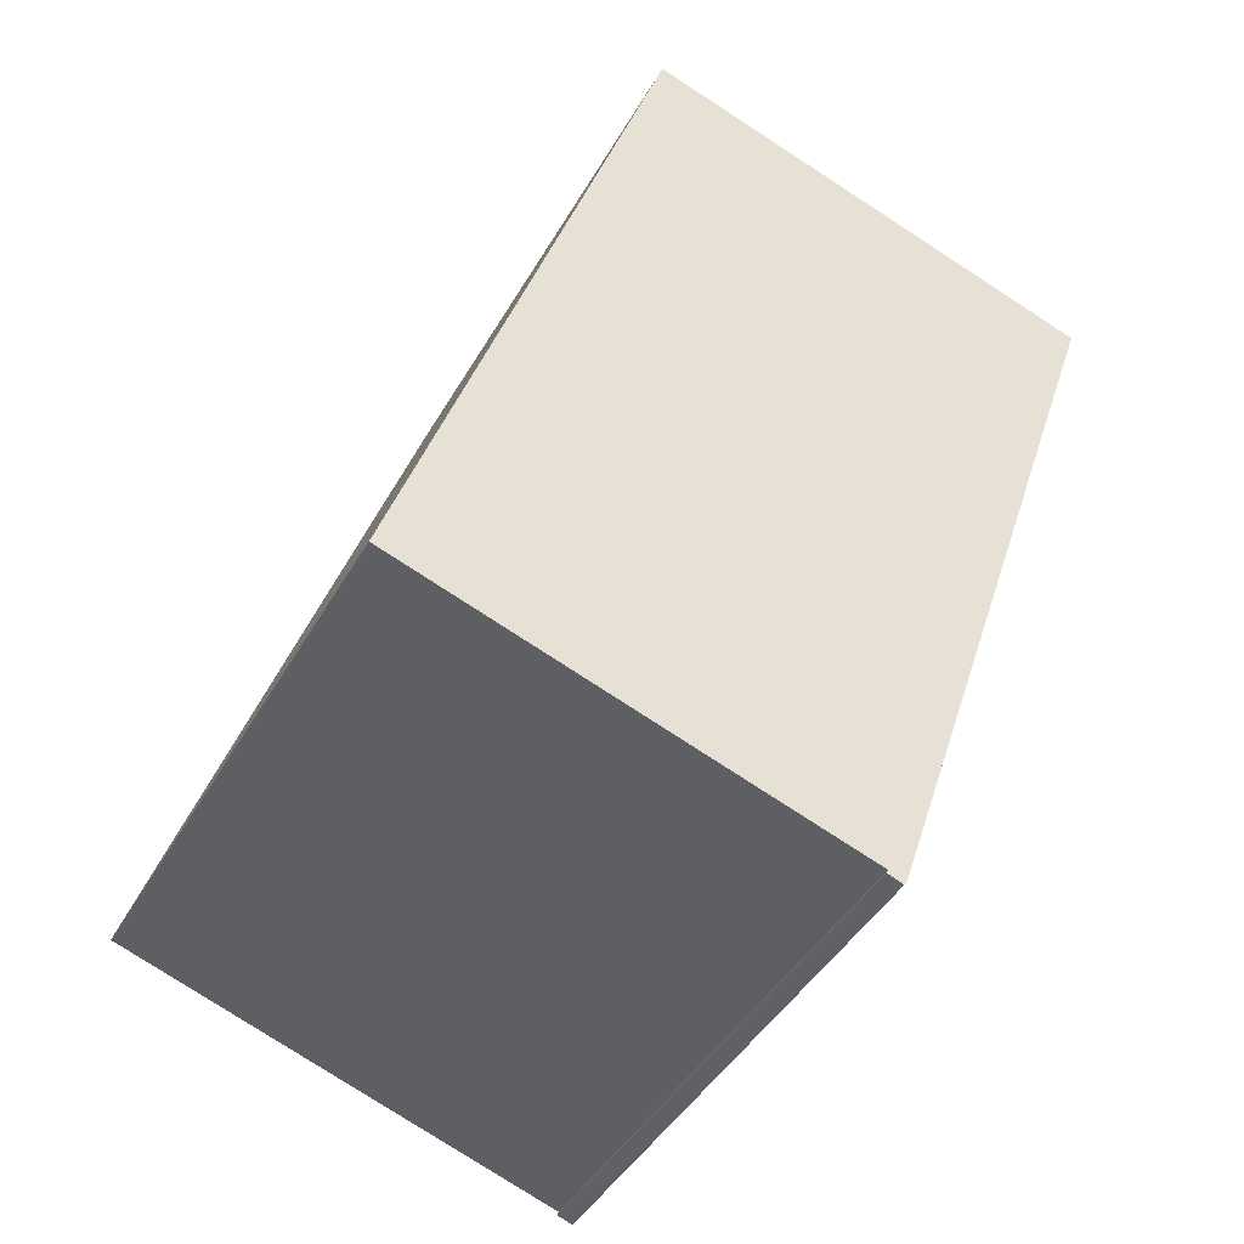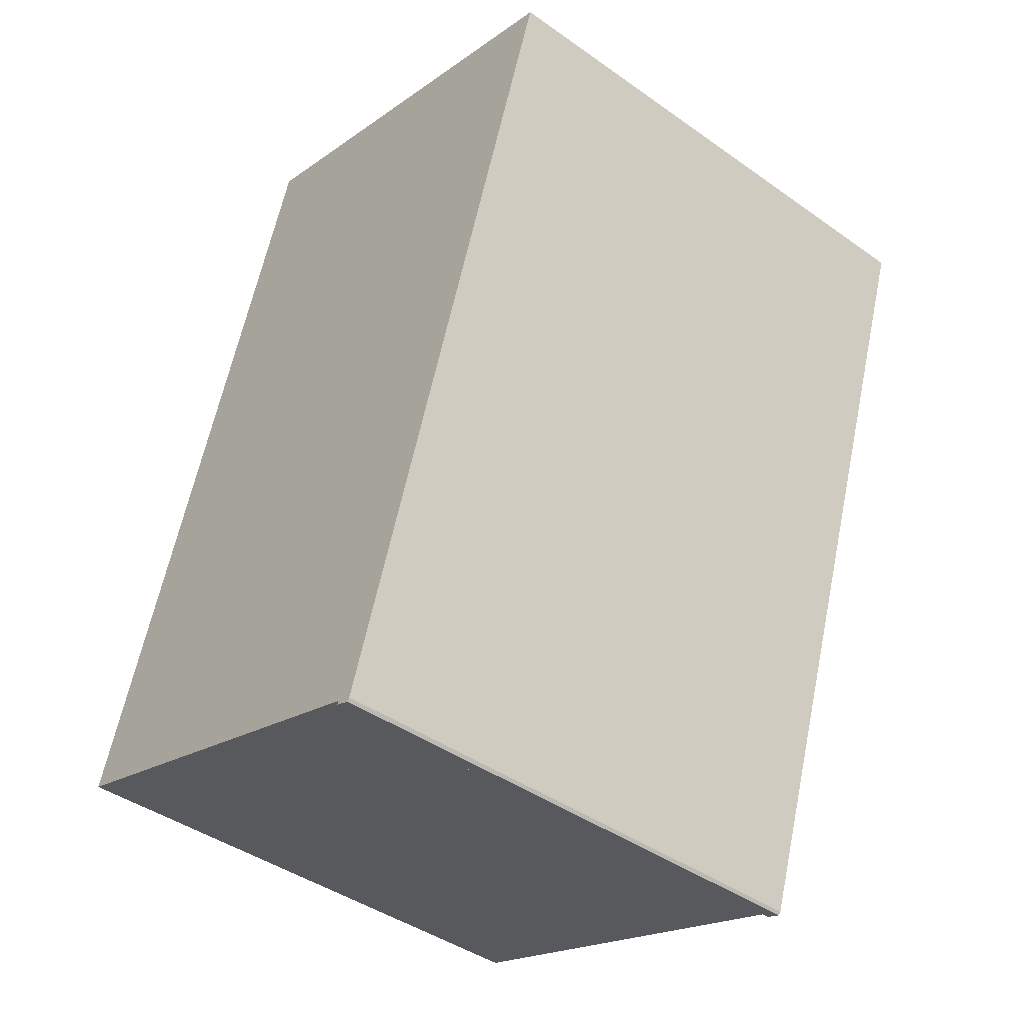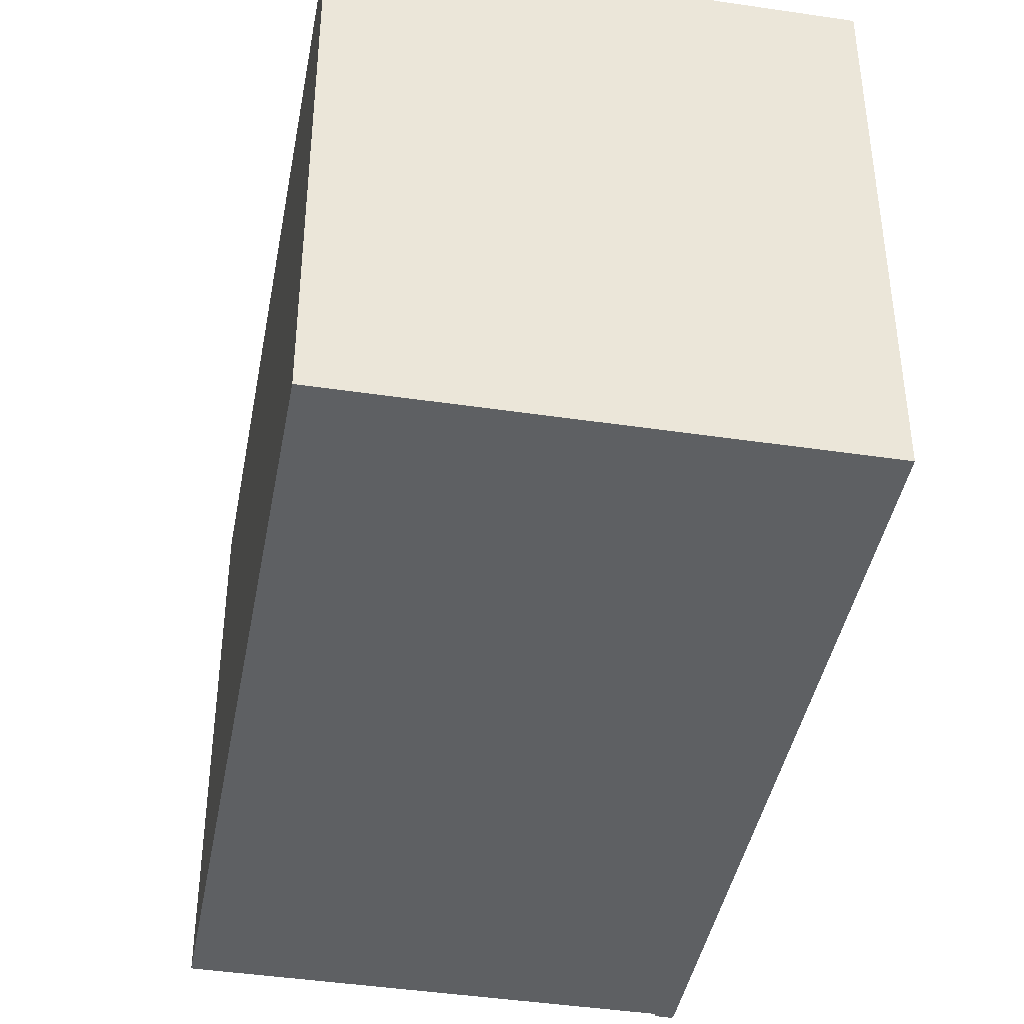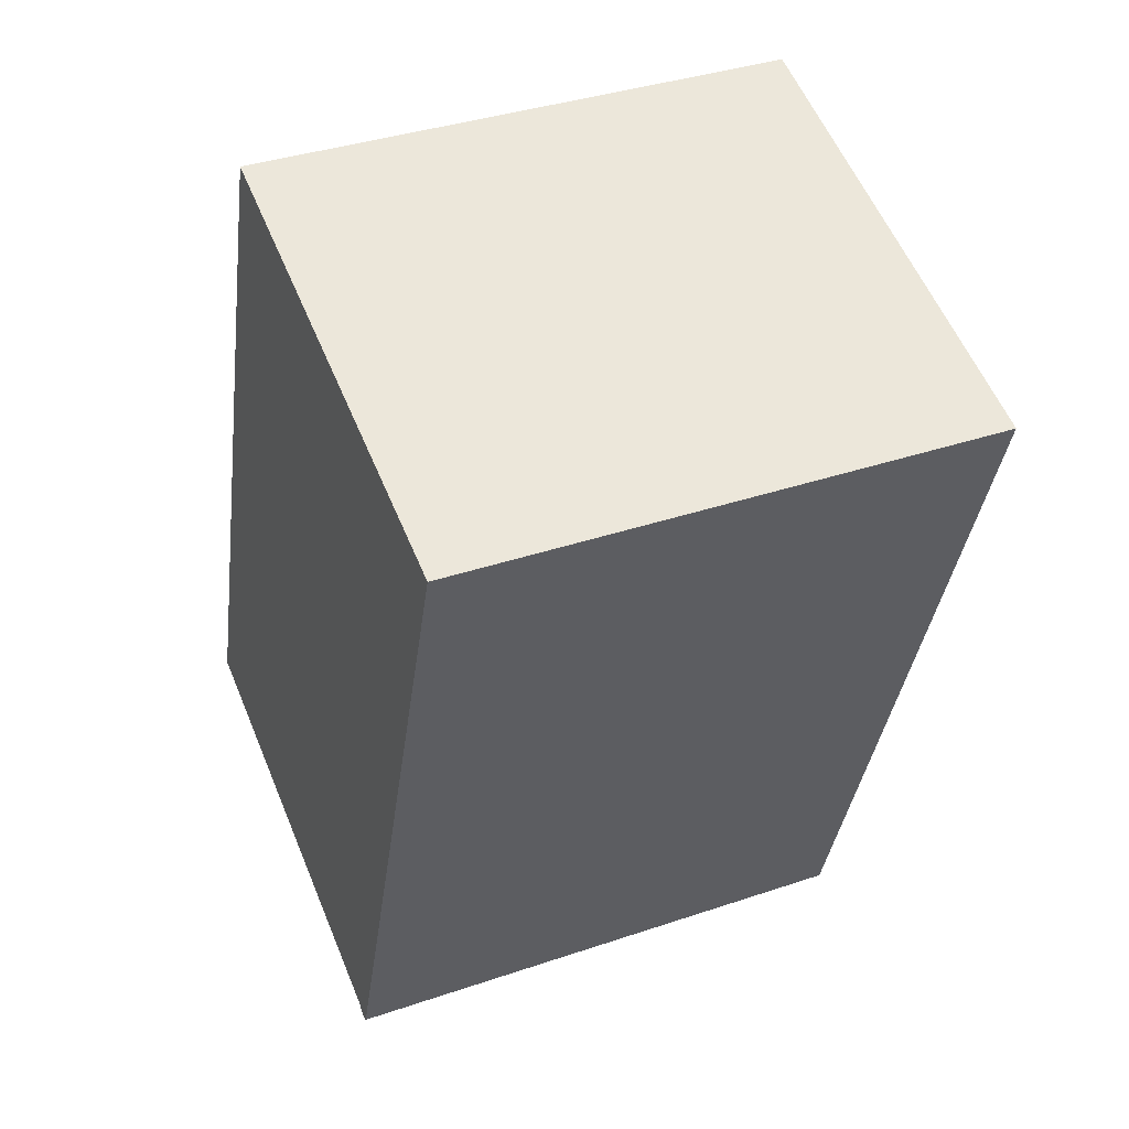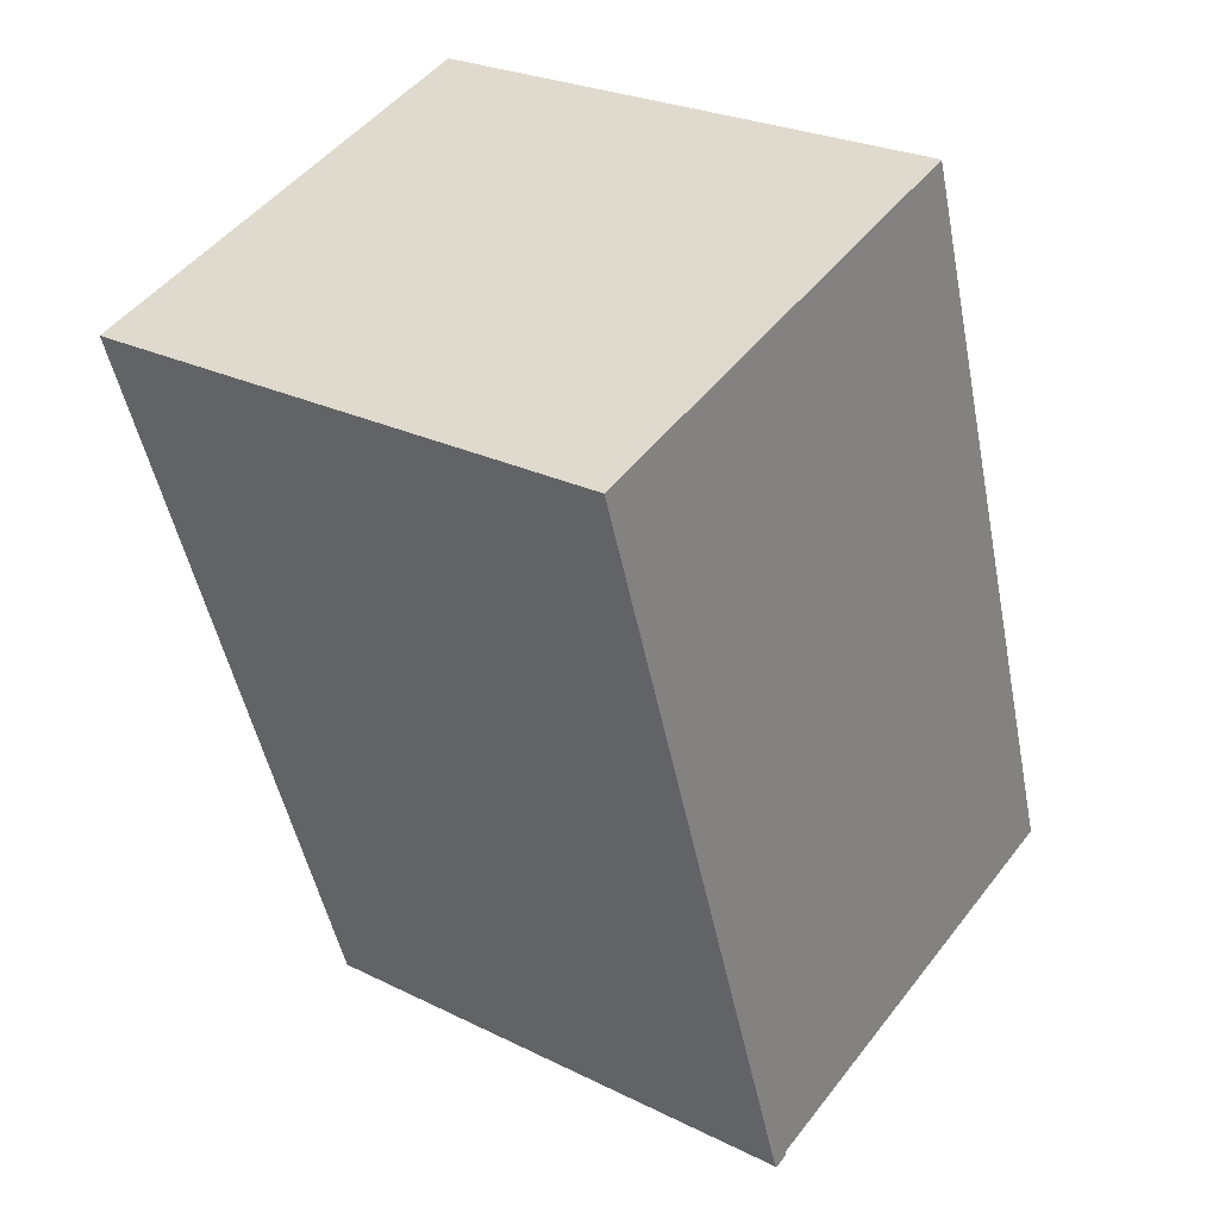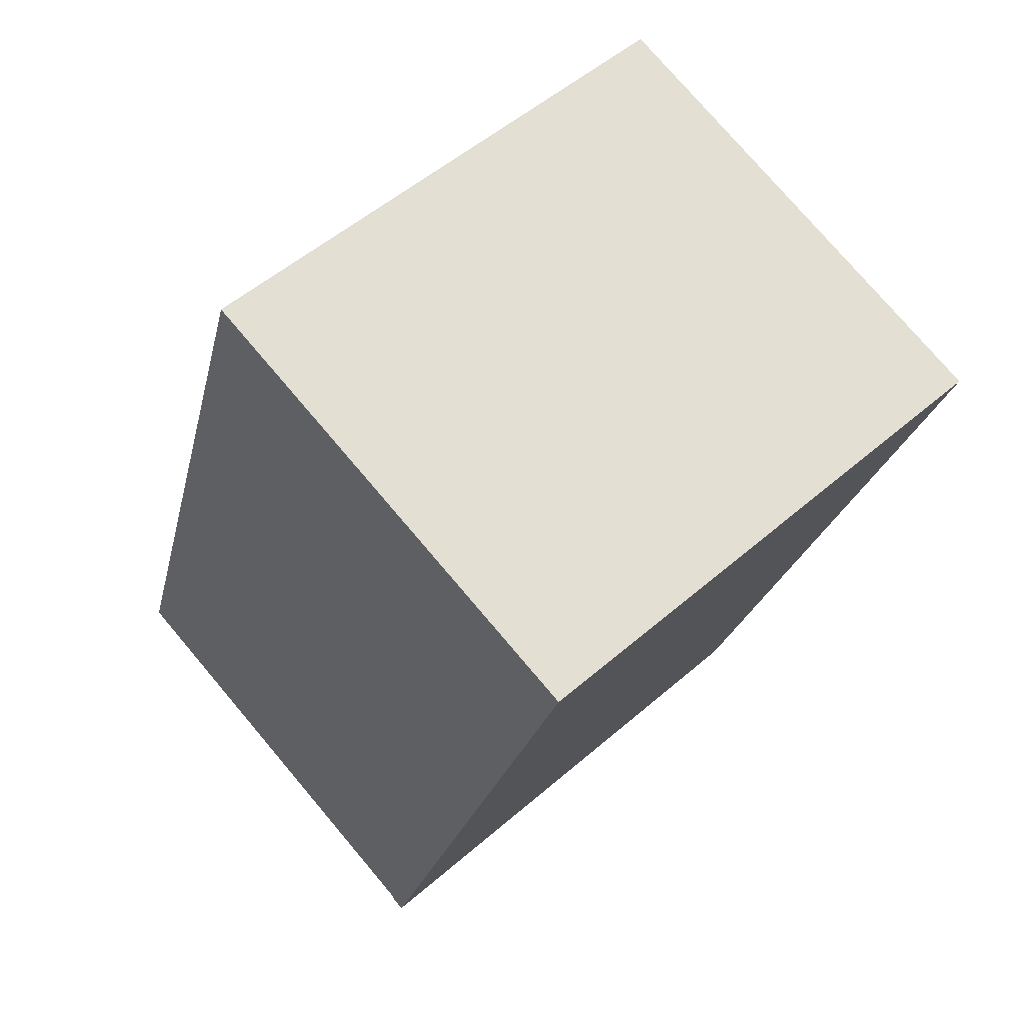
<metadata>
{"format":"obj","ext":"obj","renderer":"f3d","projection":"perspective","resolution":1024,"background":"white","views":[{"elev":-43.7,"azim":-27.9,"up":"+Z"},{"elev":-42.7,"azim":49.9,"up":"+Z"},{"elev":-42.2,"azim":7.9,"up":"+Y"},{"elev":37.3,"azim":66.5,"up":"+Z"},{"elev":26.0,"azim":128.1,"up":"+Z"},{"elev":53.1,"azim":47.1,"up":"+Z"}]}
</metadata>
<code>
v  11.13 14 -3.788
v  11.59 14 -3.846
v  11.53 14 -3.929
v  11.14 14 -3.776
v  11.18 14 -3.696
v  16.8 14 11.79
v  10.4 14 -3.438
v  0 14 8.573e-16
v  4.502 14 13.62
v  17.16 14 12.87
v  18.18 14 15.91
v  6.54 14 19.68
v  5.016 14 15.17
v  6.511 14 19.69
v  11.13 2.319e-16 -3.788
v  11.18 2.263e-16 -3.696
v  11.14 2.312e-16 -3.776
v  0 0 0
v  10.4 2.105e-16 -3.438
v  11.53 2.406e-16 -3.929
v  4.502 -8.337e-16 13.62
v  6.511 -1.206e-15 19.69
v  5.016 -9.289e-16 15.17
v  6.54 -1.205e-15 19.68
v  18.18 -9.74e-16 15.91
v  11.59 2.355e-16 -3.846
v  16.8 -7.216e-16 11.79
v  17.16 -7.879e-16 12.87
g defaultobject
f 1 2 3
f 2 1 4
f 2 4 5
f 2 5 6
f 6 5 7
f 6 7 8
f 6 8 9
f 6 9 10
f 10 9 11
f 11 9 12
f 12 9 13
f 12 13 14
f 15 4 1
f 4 15 5
f 5 15 16
f 16 15 17
f 16 7 5
f 7 16 8
f 8 16 18
f 18 16 19
f 20 1 3
f 1 20 15
f 18 9 8
f 9 18 21
f 9 21 13
f 13 21 14
f 14 21 22
f 22 21 23
f 22 12 14
f 12 22 24
f 24 11 12
f 11 24 25
f 25 10 11
f 10 25 6
f 6 25 2
f 2 25 26
f 26 25 27
f 27 25 28
f 26 3 2
f 3 26 20
f 23 24 22
f 24 23 25
f 25 23 21
f 25 21 18
f 25 18 28
f 28 18 27
f 27 18 19
f 27 19 16
f 27 16 26
f 26 16 17
f 26 17 15
f 26 15 20

</code>
